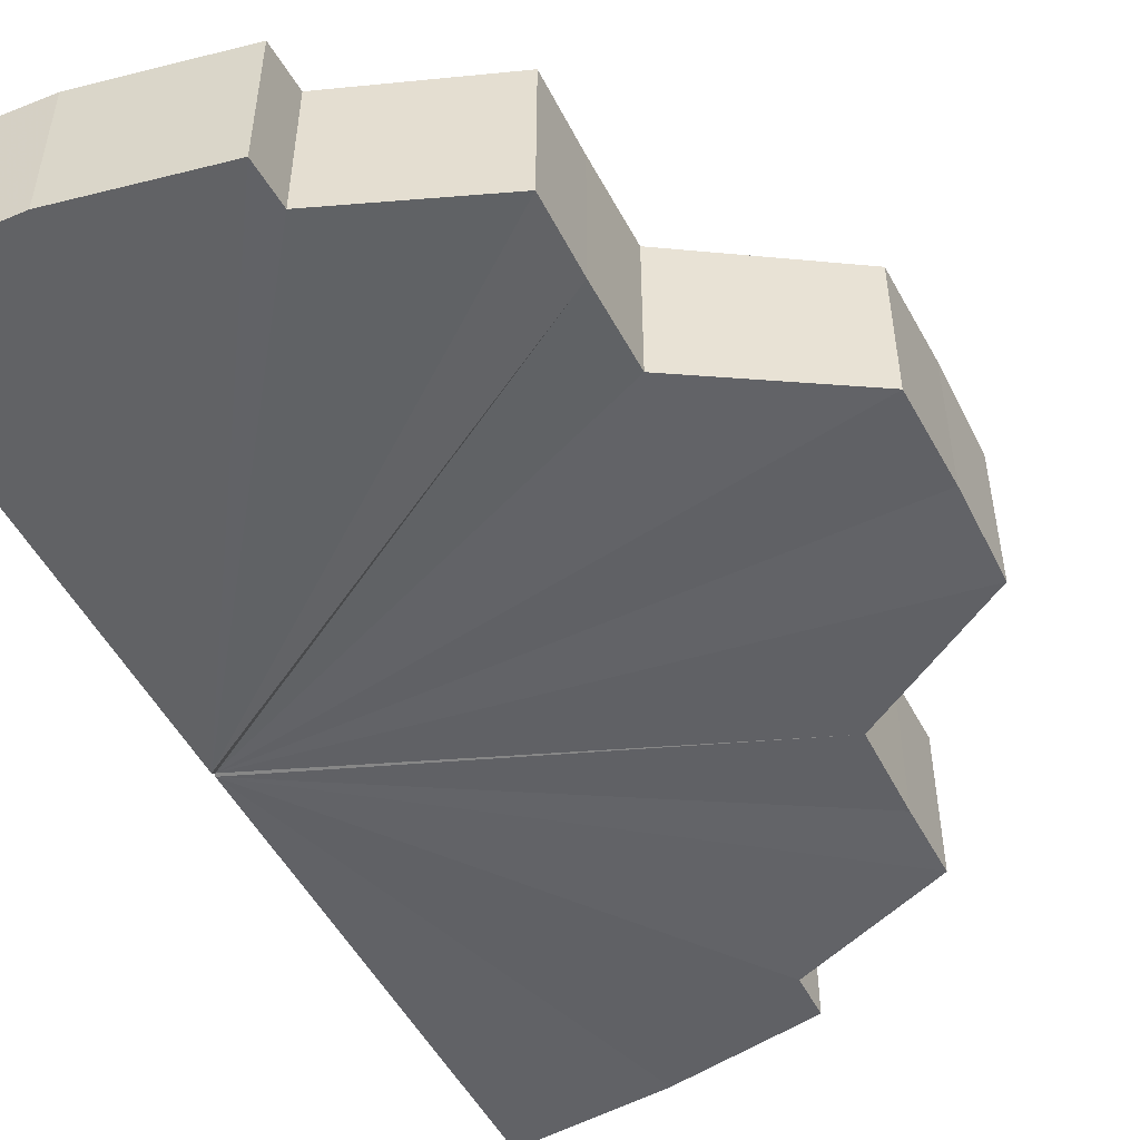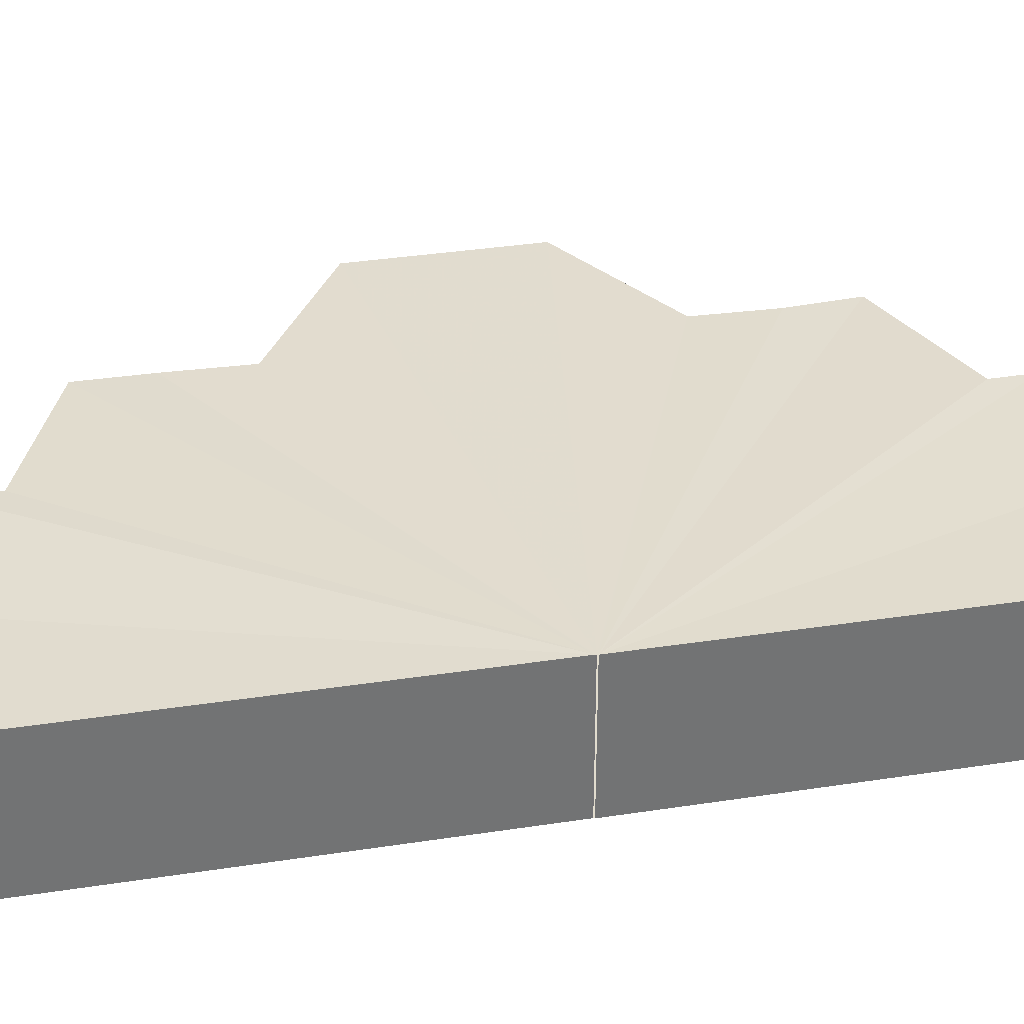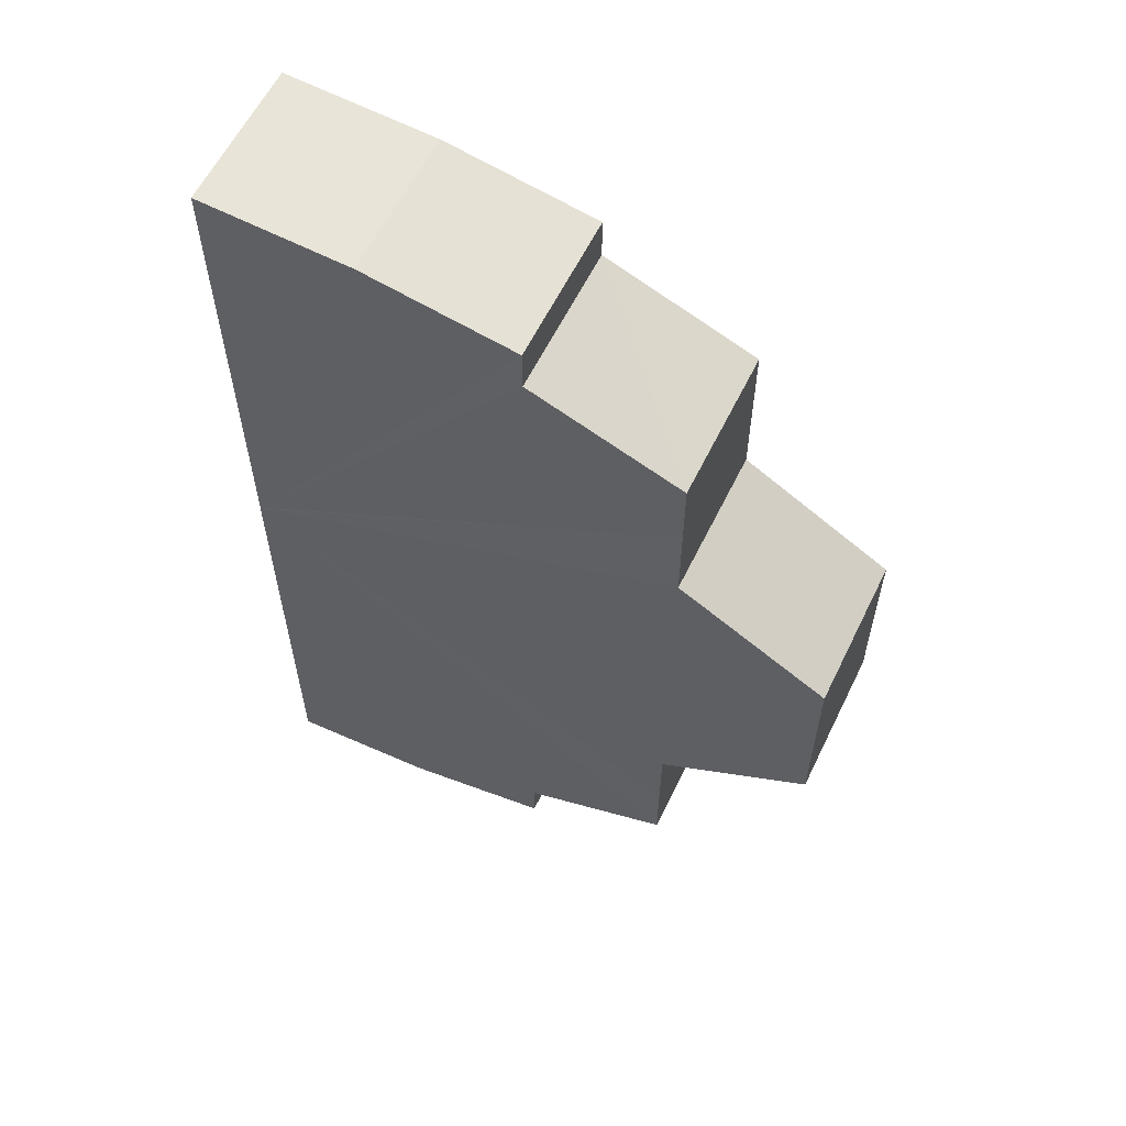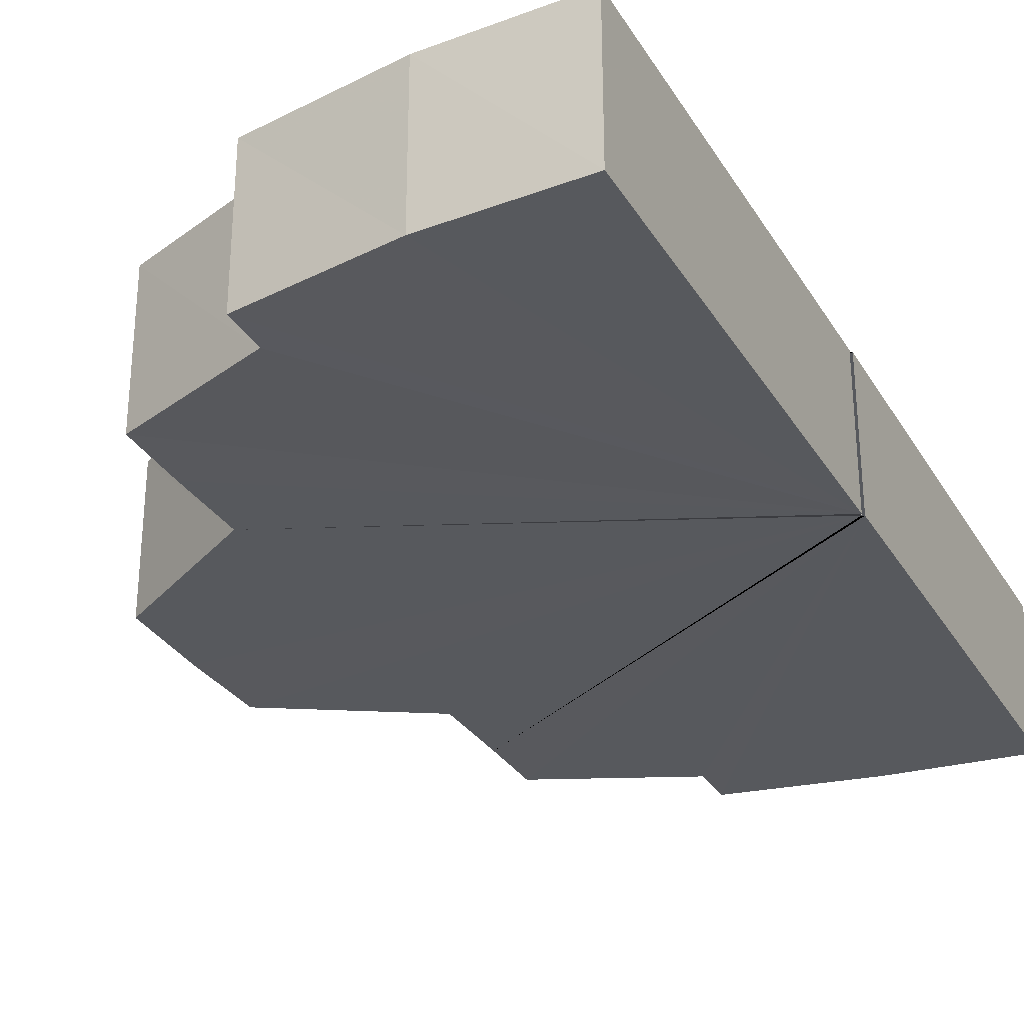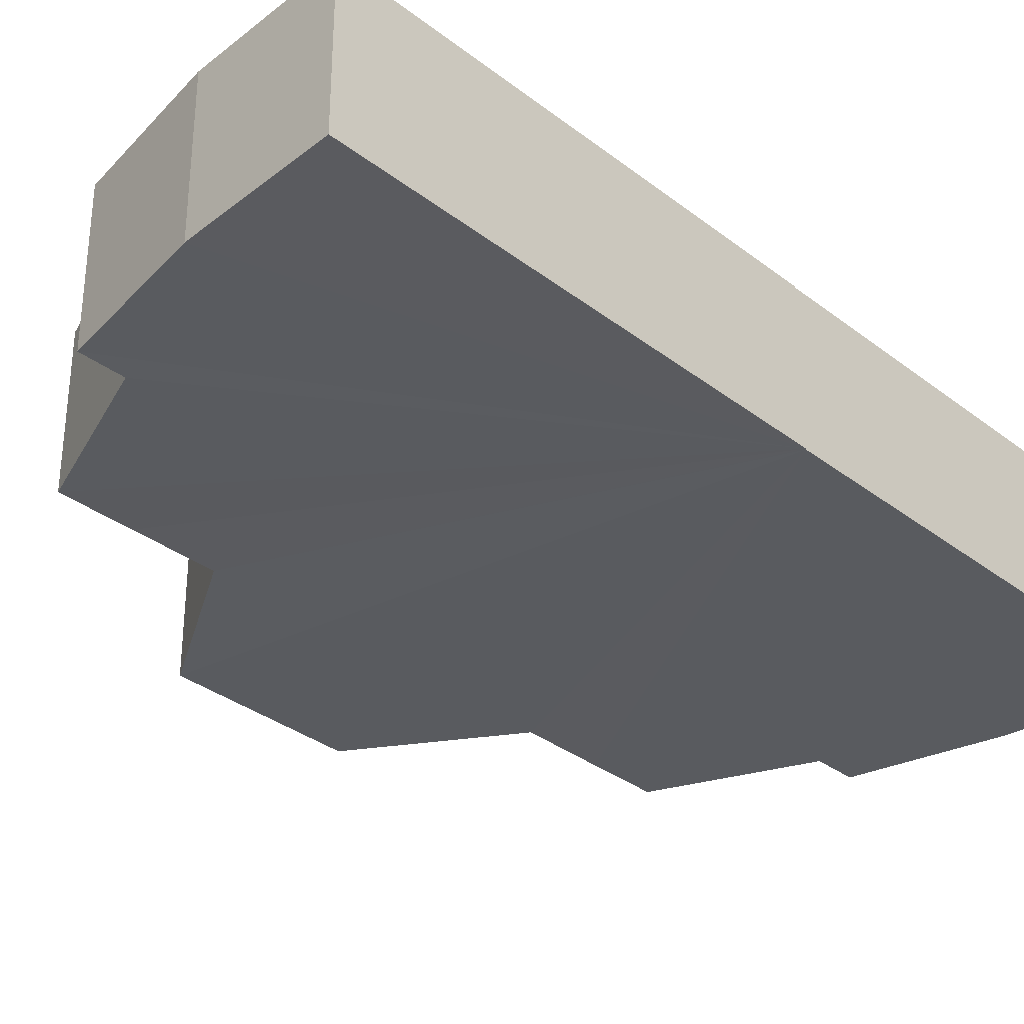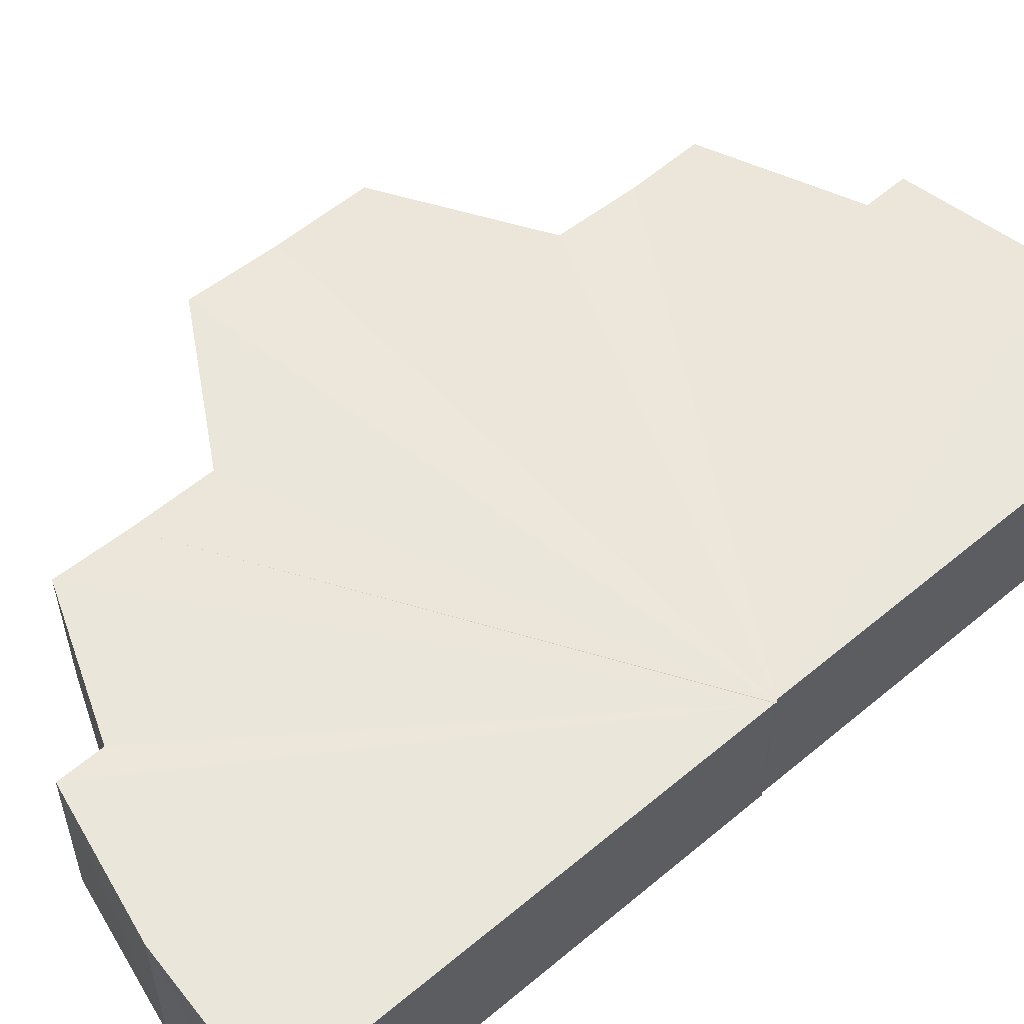
<metadata>
{"format":"obj","ext":"obj","renderer":"f3d","projection":"perspective","resolution":1024,"background":"white","views":[{"elev":-50.6,"azim":26.9,"up":"+Y"},{"elev":34.9,"azim":-101.7,"up":"+Y"},{"elev":60.0,"azim":25.7,"up":"+Z"},{"elev":-29.5,"azim":-154.4,"up":"+Y"},{"elev":-32.9,"azim":-136.7,"up":"+Y"},{"elev":55.0,"azim":-131.4,"up":"+Y"}]}
</metadata>
<code>
o 4522
v 2223 1892 17.77
v 2223 1892 17.8
v 2223 1892 17.8
v 2223 1892 17.77
v 2223 1892 17.8
v 2223 1892 17.8
v 2223 1892 17.79
v 2223 1892 17.79
v 2223 1892 17.8
v 2223 1892 17.77
v 2223 1892 17.77
v 2223 1892 17.8
v 2223 1892 17.8
v 2223 1892 17.8
v 2223 1892 17.8
v 2223 1892 17.8
v 2223 1892 17.8
v 2223 1892 17.8
v 2223 1892 17.79
v 2223 1892 17.79
v 2223 1892 17.79
v 2223 1892 17.79
v 2223 1892 17.77
v 2223 1892 17.78
v 2223 1892 17.78
v 2223 1892 17.78
v 2223 1892 17.78
v 2223 1892 17.77
v 2223 1892 17.77
v 2223 1892 17.76
v 2223 1892 17.76
v 2223 1892 17.76
v 2223 1892 17.76
v 2223 1892 17.75
v 2223 1892 17.75
v 2223 1892 17.77
v 2223 1892 17.77
v 2223 1892 17.75
v 2223 1892 17.75
v 2223 1892 17.74
v 2223 1892 17.74
v 2223 1892 17.74
v 2223 1892 17.74
v 2223 1892 17.74
v 2223 1892 17.74
v 2223 1892 17.74
v 2223 1892 17.74
v 2223 1892 17.74
v 2223 1892 17.74
v 2223 1892 17.74
v 2223 1892 17.74
v 2223 1892 17.74
v 2223 1892 17.74
v 2223 1892 17.74
v 2223 1892 17.74
v 2223 1892 17.75
v 2223 1892 17.75
v 2223 1892 17.75
v 2223 1892 17.75
v 2223 1892 17.76
v 2223 1892 17.76
v 2223 1892 17.76
v 2223 1892 17.76
v 2223 1892 17.77
v 2223 1892 17.77
v 2223 1892 17.78
v 2223 1892 17.78
v 2223 1892 17.78
v 2223 1892 17.78
v 2223 1892 17.79
v 2223 1892 17.79
v 2223 1892 17.79
v 2223 1892 17.79
v 2223 1892 17.8
v 2223 1892 17.8
v 2223 1892 17.8
v 2223 1892 17.8
v 2223 1892 17.8
v 2223 1892 17.8
v 2223 1892 17.8
v 2223 1892 17.8
v 2223 1892 17.77
v 2223 1892 17.77
v 2223 1892 17.76
v 2223 1892 17.75
v 2223 1892 17.76
v 2223 1892 17.77
v 2223 1892 17.78
v 2223 1892 17.78
v 2223 1892 17.79
v 2223 1892 17.79
v 2223 1892 17.8
v 2223 1892 17.8
v 2223 1892 17.8
v 2223 1892 17.8
v 2223 1892 17.77
v 2223 1892 17.75
v 2223 1892 17.77
v 2223 1892 17.74
v 2223 1892 17.74
v 2223 1892 17.74
v 2223 1892 17.77
v 2223 1892 17.77
v 2223 1892 17.77
v 2223 1892 17.77
v 2223 1892 17.77
v 2223 1892 17.74
v 2223 1892 17.77
v 2223 1892 17.74
v 2223 1892 17.74
v 2223 1892 17.74
v 2223 1892 17.75
v 2223 1892 17.75
v 2223 1892 17.76
v 2223 1892 17.76
v 2223 1892 17.77
v 2223 1892 17.78
v 2223 1892 17.78
v 2223 1892 17.77
v 2223 1892 17.77
f 1 2 3
f 4 5 2
f 4 6 5
f 4 7 6
f 4 8 7
f 4 9 10
f 11 12 9
f 13 14 9
f 15 16 14
f 17 18 16
f 19 20 18
f 21 22 20
f 4 23 21
f 24 25 22
f 26 27 25
f 28 29 27
f 30 31 29
f 32 33 31
f 34 35 33
f 36 37 32
f 38 39 35
f 37 40 41
f 42 43 39
f 44 45 43
f 46 47 45
f 48 49 47
f 50 48 51
f 52 50 53
f 54 52 55
f 56 54 57
f 58 56 59
f 60 58 61
f 62 60 63
f 64 62 65
f 66 64 67
f 68 66 69
f 70 68 71
f 72 70 73
f 74 72 75
f 76 74 77
f 78 76 79
f 80 78 81
f 69 82 83
f 84 85 82
f 86 84 82
f 87 86 82
f 88 87 82
f 89 88 82
f 90 89 83
f 91 90 83
f 92 91 83
f 93 92 83
f 94 93 83
f 95 94 96
f 85 97 98
f 97 99 98
f 99 100 98
f 100 101 98
f 98 102 103
f 101 49 104
f 59 104 105
f 106 104 107
f 108 107 109
f 106 41 110
f 106 110 111
f 106 111 112
f 106 112 113
f 106 113 114
f 23 114 115
f 23 115 116
f 23 116 117
f 23 117 118
f 23 118 8
f 119 120 23

</code>
